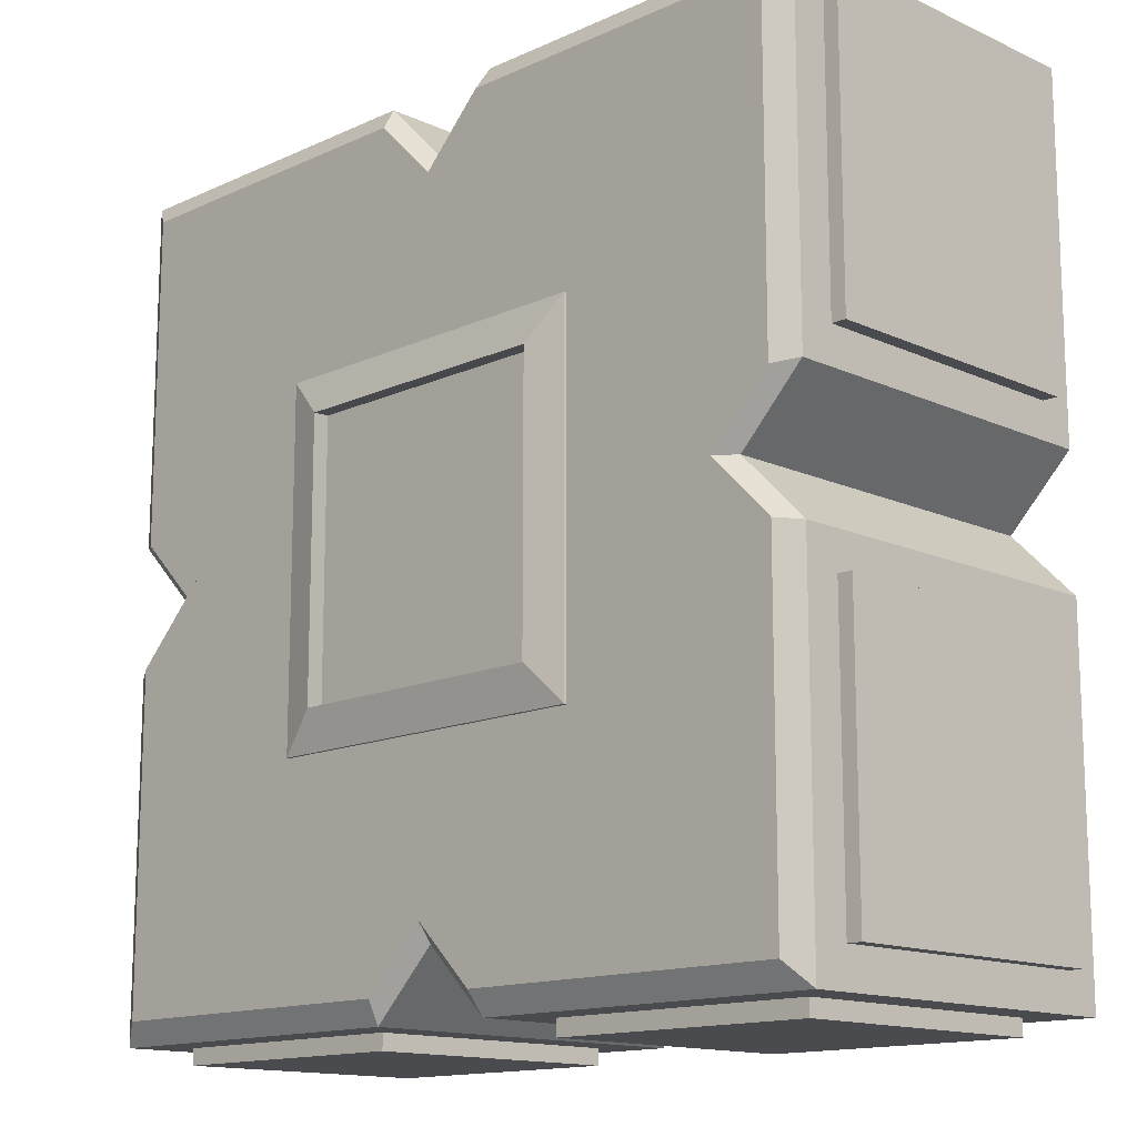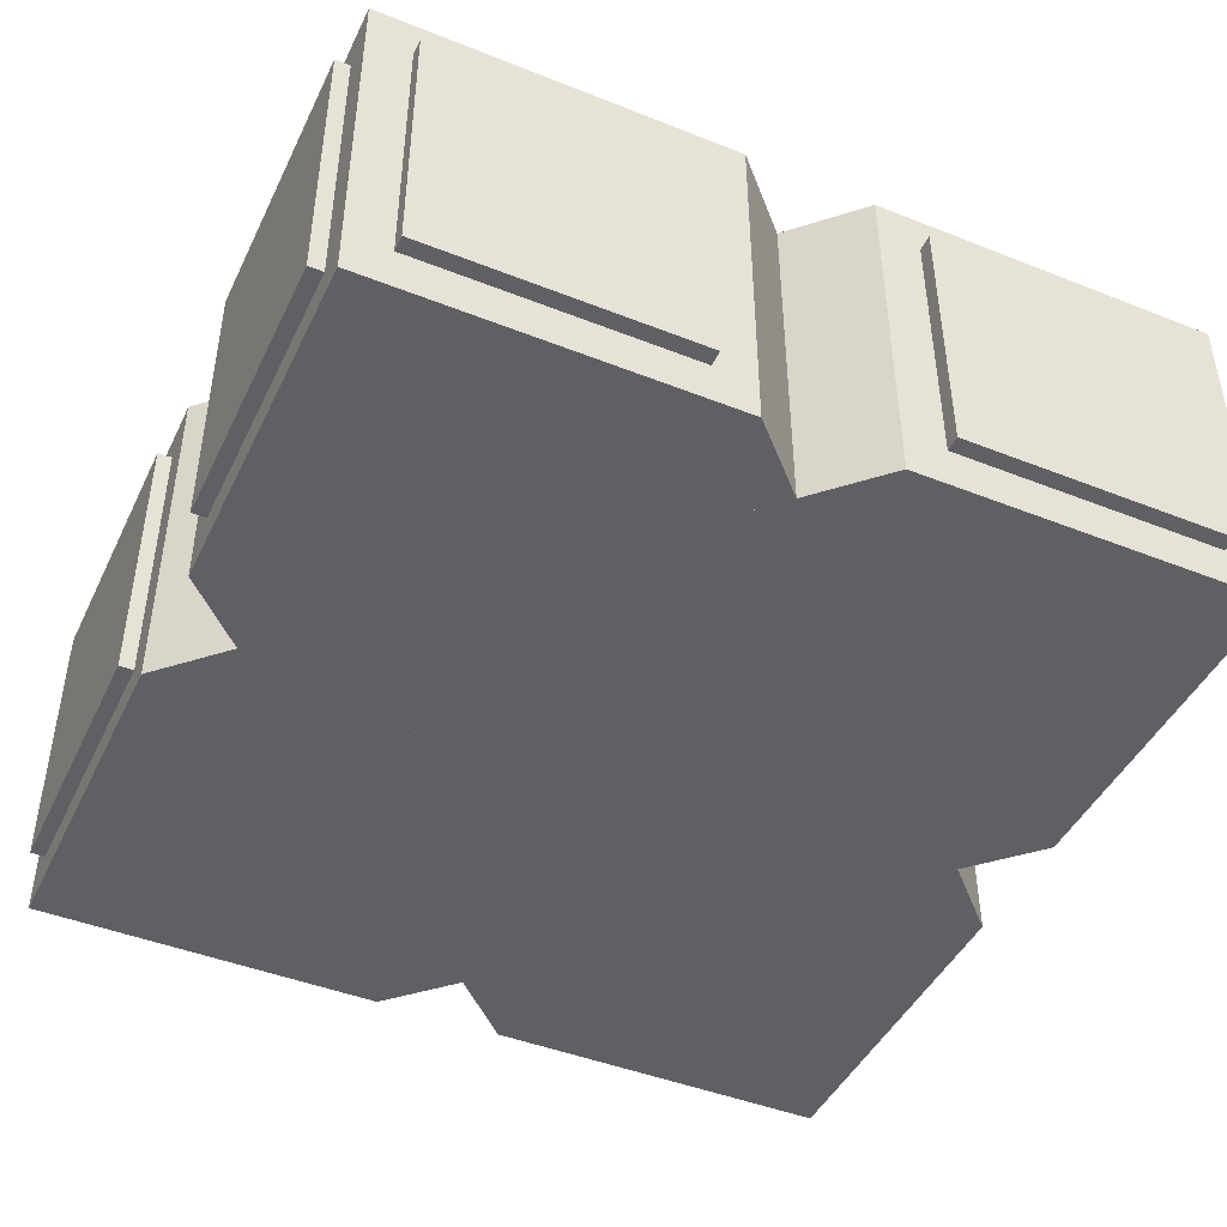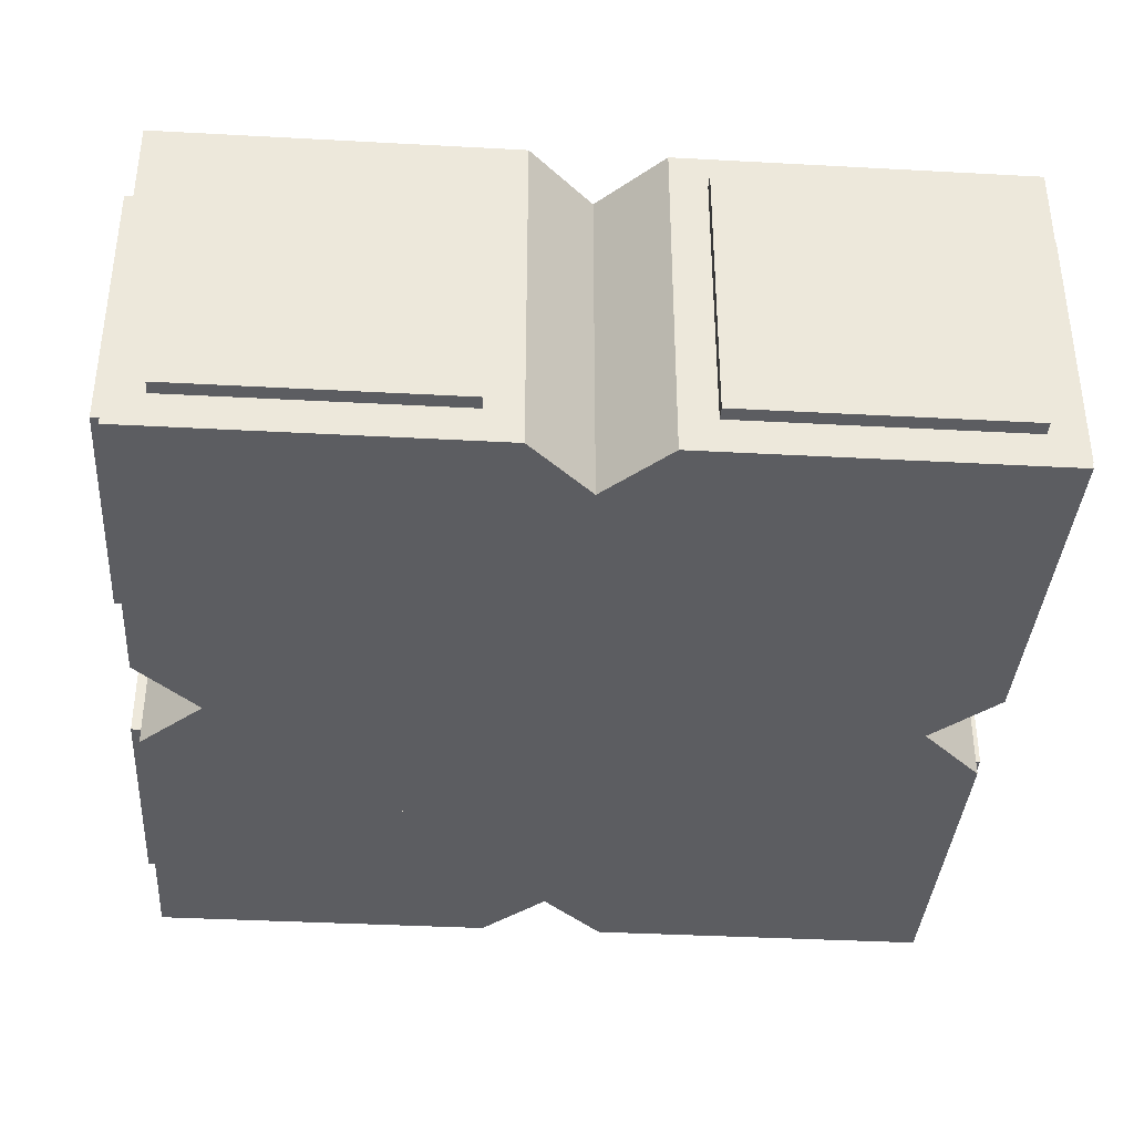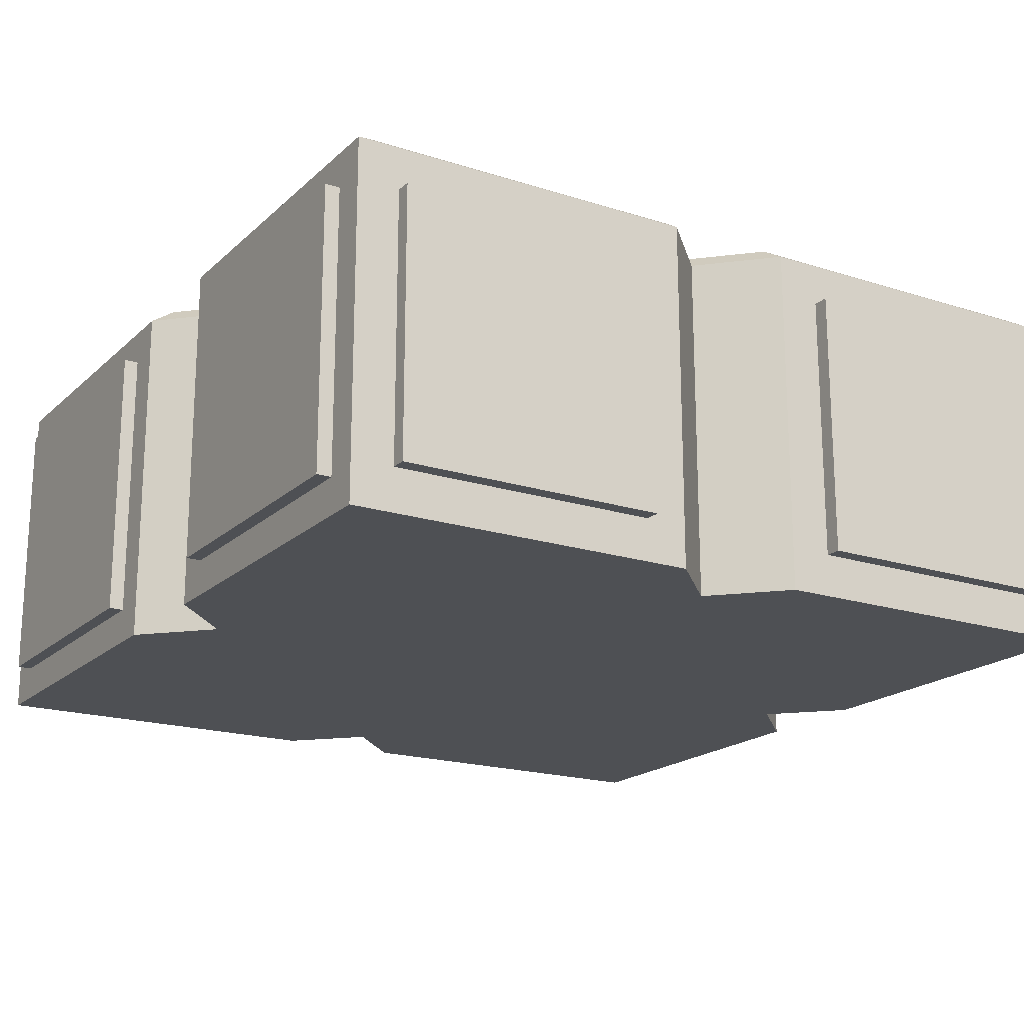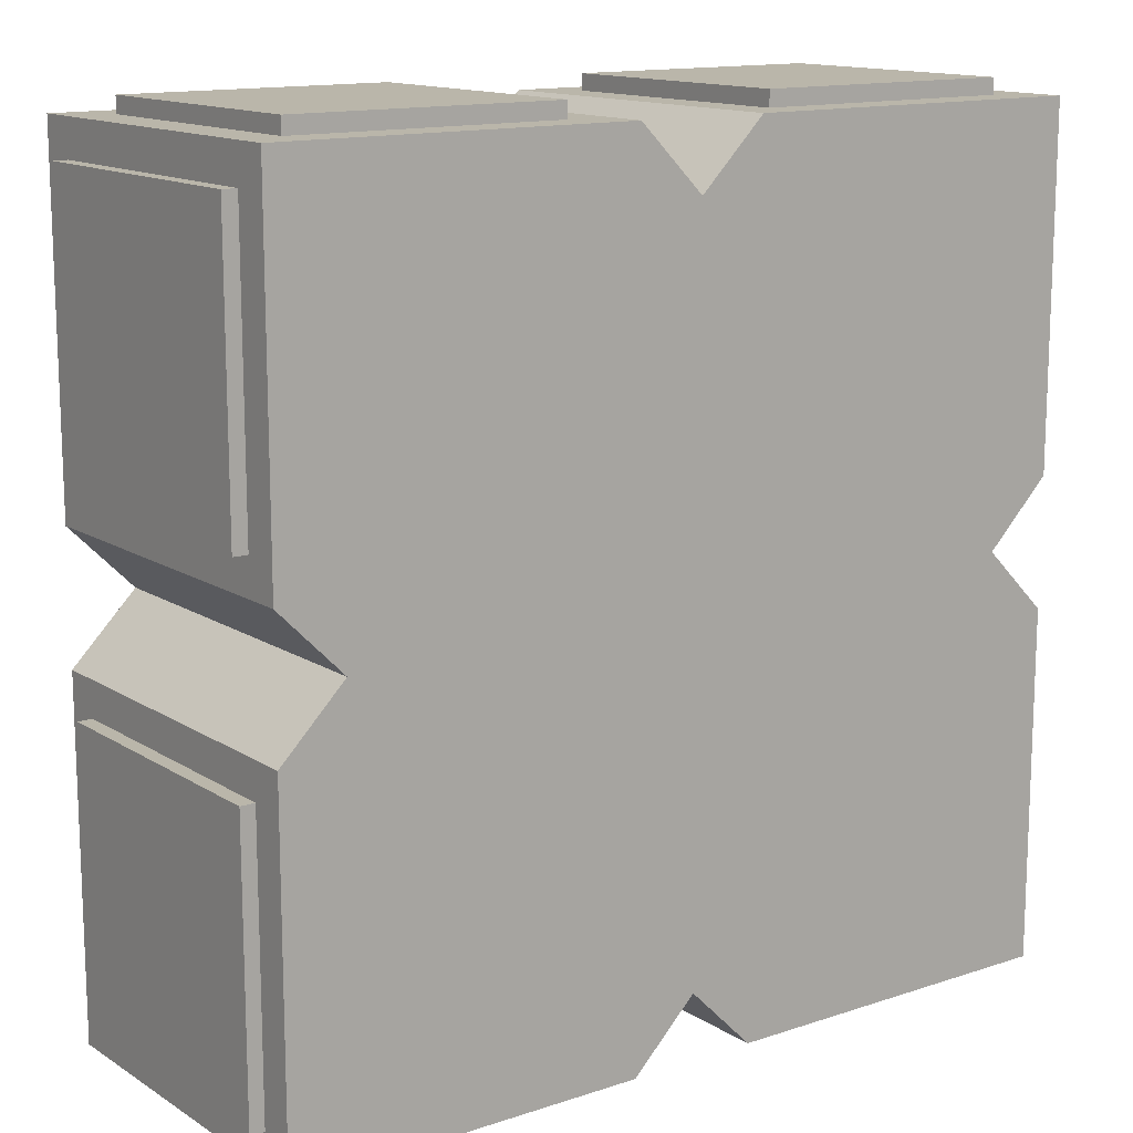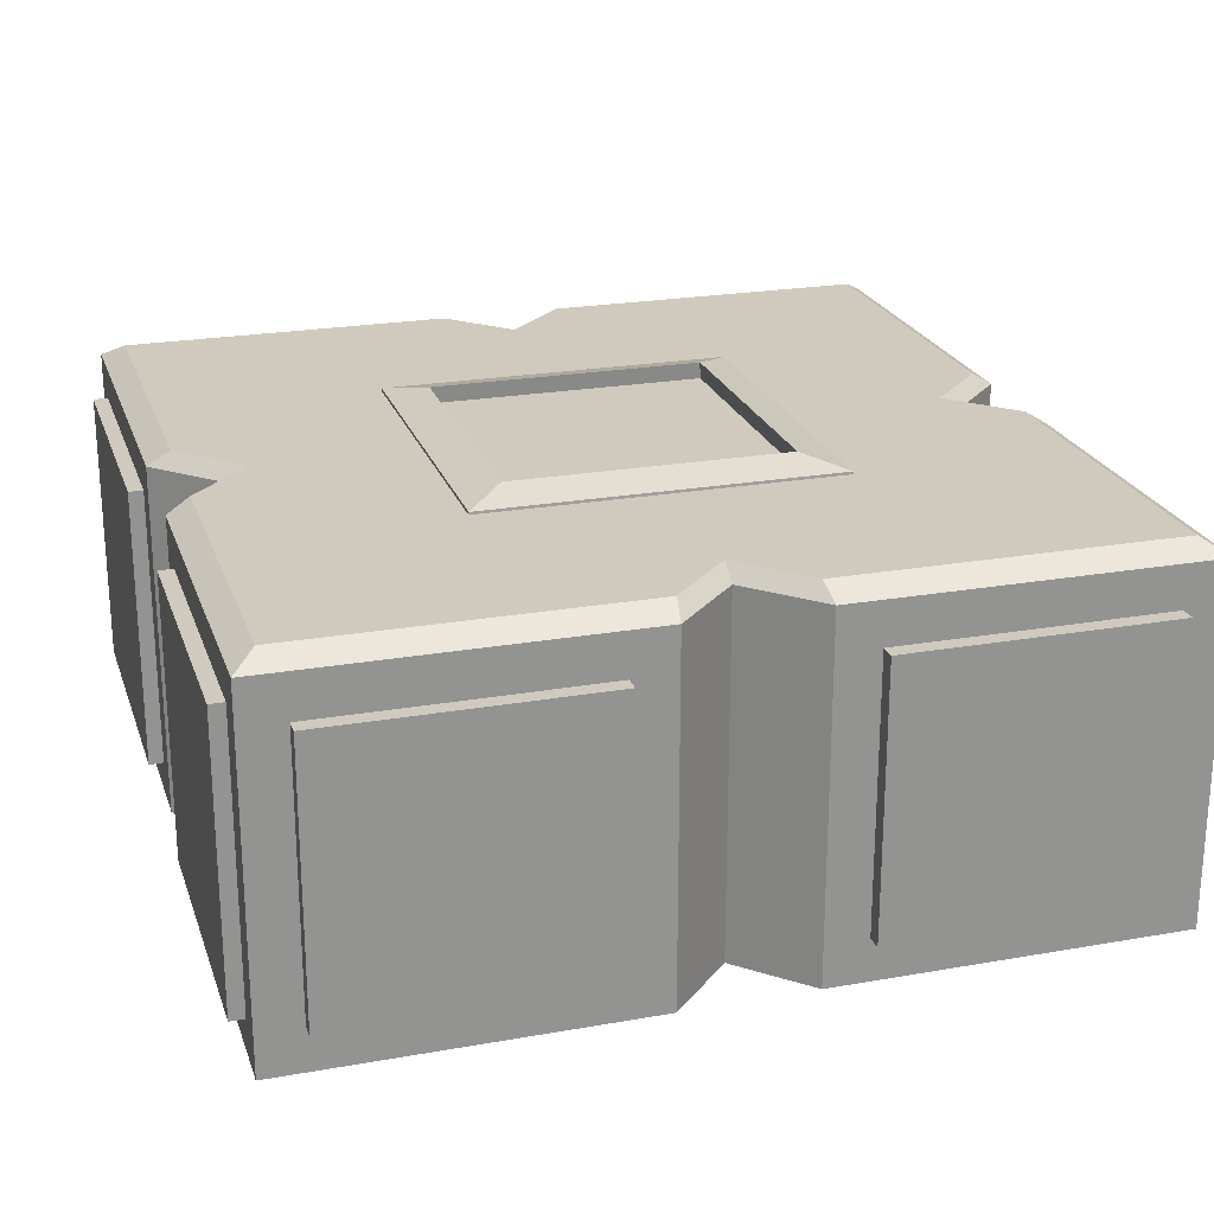
<metadata>
{"format":"obj","ext":"obj","renderer":"f3d","projection":"perspective","resolution":1024,"background":"white","views":[{"elev":-14.1,"azim":-135.0,"up":"+Z"},{"elev":-45.0,"azim":155.3,"up":"+Y"},{"elev":-37.2,"azim":-94.0,"up":"+Y"},{"elev":-18.9,"azim":148.6,"up":"+Y"},{"elev":13.8,"azim":-36.4,"up":"+Z"},{"elev":23.0,"azim":-16.7,"up":"+Y"}]}
</metadata>
<code>
o Cube
v 1 1 -1
v 1 -1 -1
v 1 1 1
v 1 -1 1
v -1 1 -1
v -1 -1 -1
v -1 1 1
v -1 -1 1
v 0.7791 1.054 0.7791
v -0.7791 1.054 0.7791
v 0.7791 1.054 -0.7791
v -0.7791 1.054 -0.7791
v 0.9924 1.096 0.9924
v -0.9924 1.096 0.9924
v 0.9924 1.096 -0.9924
v -0.9924 1.096 -0.9924
v 0.7732 1.149 0.7732
v -0.7732 1.149 0.7732
v 0.7732 1.149 -0.7732
v -0.7732 1.149 -0.7732
v 2.367 -1 -2.367
v 0.3665 -1 -2.367
v 2.367 1 -2.367
v 2.367 1 -0.3665
v 2.367 -1 -0.3665
v 0.3665 1 -2.367
v 2.127 -0.76 -2.367
v 0.6065 -0.76 -2.367
v 2.127 0.76 -2.367
v 0.6065 0.76 -2.367
v 2.127 -0.76 -2.457
v 0.6065 -0.76 -2.457
v 2.127 0.76 -2.457
v 0.6065 0.76 -2.457
v 2.367 0.7967 -2.163
v 2.367 -0.7967 -2.163
v 2.367 0.7967 -0.5699
v 2.367 -0.7967 -0.5699
v 2.449 0.7967 -2.163
v 2.449 -0.7967 -2.163
v 2.449 0.7967 -0.5699
v 2.449 -0.7967 -0.5699
v -1 1 -1
v -1 -1 -1
v -1 1 1
v -1 -1 1
v 1 1 -1
v 1 -1 -1
v 1 1 1
v 1 -1 1
v -0.7791 1.054 0.7791
v 0.7791 1.054 0.7791
v -0.7791 1.054 -0.7791
v 0.7791 1.054 -0.7791
v -0.9924 1.096 0.9924
v 0.9924 1.096 0.9924
v -0.9924 1.096 -0.9924
v 0.9924 1.096 -0.9924
v -0.7732 1.149 0.7732
v 0.7732 1.149 0.7732
v -0.7732 1.149 -0.7732
v 0.7732 1.149 -0.7732
v -2.367 -1 -2.367
v -0.3665 -1 -2.367
v -2.367 1 -2.367
v -2.367 1 -0.3665
v -2.367 -1 -0.3665
v -0.3665 1 -2.367
v -2.127 -0.76 -2.367
v -0.6065 -0.76 -2.367
v -2.127 0.76 -2.367
v -0.6065 0.76 -2.367
v -2.127 -0.76 -2.457
v -0.6065 -0.76 -2.457
v -2.127 0.76 -2.457
v -0.6065 0.76 -2.457
v -2.367 0.7967 -2.163
v -2.367 -0.7967 -2.163
v -2.367 0.7967 -0.5699
v -2.367 -0.7967 -0.5699
v -2.449 0.7967 -2.163
v -2.449 -0.7967 -2.163
v -2.449 0.7967 -0.5699
v -2.449 -0.7967 -0.5699
v 1 1 1
v 1 -1 1
v 1 1 -1
v 1 -1 -1
v -1 1 1
v -1 -1 1
v -1 1 -1
v -1 -1 -1
v 0.7791 1.054 -0.7791
v -0.7791 1.054 -0.7791
v 0.7791 1.054 0.7791
v -0.7791 1.054 0.7791
v 0.9924 1.096 -0.9924
v -0.9924 1.096 -0.9924
v 0.9924 1.096 0.9924
v -0.9924 1.096 0.9924
v 0.7732 1.149 -0.7732
v -0.7732 1.149 -0.7732
v 0.7732 1.149 0.7732
v -0.7732 1.149 0.7732
v 2.367 -1 2.367
v 0.3665 -1 2.367
v 2.367 1 2.367
v 2.367 1 0.3665
v 2.367 -1 0.3665
v 0.3665 1 2.367
v 2.127 -0.76 2.367
v 0.6065 -0.76 2.367
v 2.127 0.76 2.367
v 0.6065 0.76 2.367
v 2.127 -0.76 2.457
v 0.6065 -0.76 2.457
v 2.127 0.76 2.457
v 0.6065 0.76 2.457
v 2.367 0.7967 2.163
v 2.367 -0.7967 2.163
v 2.367 0.7967 0.5699
v 2.367 -0.7967 0.5699
v 2.449 0.7967 2.163
v 2.449 -0.7967 2.163
v 2.449 0.7967 0.5699
v 2.449 -0.7967 0.5699
v -1 1 1
v -1 -1 1
v -1 1 -1
v -1 -1 -1
v 1 1 1
v 1 -1 1
v 1 1 -1
v 1 -1 -1
v -0.7791 1.054 -0.7791
v 0.7791 1.054 -0.7791
v -0.7791 1.054 0.7791
v 0.7791 1.054 0.7791
v -0.9924 1.096 -0.9924
v 0.9924 1.096 -0.9924
v -0.9924 1.096 0.9924
v 0.9924 1.096 0.9924
v -0.7732 1.149 -0.7732
v 0.7732 1.149 -0.7732
v -0.7732 1.149 0.7732
v 0.7732 1.149 0.7732
v -2.367 -1 2.367
v -0.3665 -1 2.367
v -2.367 1 2.367
v -2.367 1 0.3665
v -2.367 -1 0.3665
v -0.3665 1 2.367
v -2.127 -0.76 2.367
v -0.6065 -0.76 2.367
v -2.127 0.76 2.367
v -0.6065 0.76 2.367
v -2.127 -0.76 2.457
v -0.6065 -0.76 2.457
v -2.127 0.76 2.457
v -0.6065 0.76 2.457
v -2.367 0.7967 2.163
v -2.367 -0.7967 2.163
v -2.367 0.7967 0.5699
v -2.367 -0.7967 0.5699
v -2.449 0.7967 2.163
v -2.449 -0.7967 2.163
v -2.449 0.7967 0.5699
v -2.449 -0.7967 0.5699
v 0.9459 1.081 0.9459
v 2.238 1.081 -0.3467
v 0.9459 1.081 -0.9459
v -0.9459 1.081 -0.9459
v 2.238 1.081 -2.238
v 0.3467 1.081 -2.238
v -0.9459 1.081 0.9459
v -2.238 1.081 -0.3467
v -0.9459 1.081 -0.9459
v 0.9459 1.081 -0.9459
v -2.238 1.081 -2.238
v -0.3467 1.081 -2.238
v 0.9459 1.081 -0.9459
v 2.238 1.081 0.3467
v 0.9459 1.081 0.9459
v -0.9459 1.081 0.9459
v 2.238 1.081 2.238
v 0.3467 1.081 2.238
v -0.9459 1.081 -0.9459
v -2.238 1.081 0.3467
v -0.9459 1.081 0.9459
v 0.9459 1.081 0.9459
v -2.238 1.081 2.238
v -0.3467 1.081 2.238
f 3 1 15 13
f 4 3 7 8
f 8 7 5 6
f 6 2 4 8
f 6 5 26 22
f 131 127 189 190
f 11 12 10 9
f 5 7 14 16
f 11 9 17 19
f 12 11 19 20
f 16 14 18 20
f 13 15 19 17
f 15 16 20 19
f 14 13 17 18
f 10 12 20 18
f 9 10 18 17
f 1 5 16 15
f 7 3 13 14
f 23 24 37 35
f 21 22 28 27
f 2 6 22 21
f 47 68 180 178
f 3 4 25 24
f 4 2 21 25
f 30 29 33 34
f 26 23 29 30
f 22 26 30 28
f 23 21 27 29
f 32 34 33 31
f 29 27 31 33
f 28 30 34 32
f 27 28 32 31
f 38 36 40 42
f 24 25 38 37
f 21 23 35 36
f 25 21 36 38
f 40 39 41 42
f 37 38 42 41
f 35 37 41 39
f 36 35 39 40
f 45 55 57 43
f 46 50 49 45
f 50 48 47 49
f 48 50 46 44
f 48 64 68 47
f 45 43 177 175
f 53 51 52 54
f 47 58 56 49
f 53 61 59 51
f 54 62 61 53
f 58 62 60 56
f 55 59 61 57
f 57 61 62 58
f 56 60 59 55
f 52 60 62 54
f 51 59 60 52
f 43 57 58 47
f 49 56 55 45
f 65 77 79 66
f 63 69 70 64
f 44 63 64 48
f 129 150 188 187
f 45 66 67 46
f 46 67 63 44
f 72 76 75 71
f 68 72 71 65
f 64 70 72 68
f 65 71 69 63
f 74 73 75 76
f 71 75 73 69
f 70 74 76 72
f 69 73 74 70
f 80 84 82 78
f 66 79 80 67
f 63 78 77 65
f 67 80 78 63
f 82 84 83 81
f 79 83 84 80
f 77 81 83 79
f 78 82 81 77
f 87 97 99 85
f 88 92 91 87
f 92 90 89 91
f 90 92 88 86
f 90 106 110 89
f 87 85 183 181
f 95 93 94 96
f 89 100 98 91
f 95 103 101 93
f 96 104 103 95
f 100 104 102 98
f 97 101 103 99
f 99 103 104 100
f 98 102 101 97
f 94 102 104 96
f 93 101 102 94
f 85 99 100 89
f 91 98 97 87
f 107 119 121 108
f 105 111 112 106
f 86 105 106 90
f 89 110 186 184
f 87 108 109 88
f 88 109 105 86
f 114 118 117 113
f 110 114 113 107
f 106 112 114 110
f 107 113 111 105
f 116 115 117 118
f 113 117 115 111
f 112 116 118 114
f 111 115 116 112
f 122 126 124 120
f 108 121 122 109
f 105 120 119 107
f 109 122 120 105
f 124 126 125 123
f 121 125 126 122
f 119 123 125 121
f 120 124 123 119
f 129 127 141 139
f 130 129 133 134
f 134 133 131 132
f 132 128 130 134
f 132 131 152 148
f 23 26 174 173
f 137 138 136 135
f 131 133 140 142
f 137 135 143 145
f 138 137 145 146
f 142 140 144 146
f 139 141 145 143
f 141 142 146 145
f 140 139 143 144
f 136 138 146 144
f 135 136 144 143
f 127 131 142 141
f 133 129 139 140
f 149 150 163 161
f 147 148 154 153
f 128 132 148 147
f 24 23 173 170
f 129 130 151 150
f 130 128 147 151
f 156 155 159 160
f 152 149 155 156
f 148 152 156 154
f 149 147 153 155
f 158 160 159 157
f 155 153 157 159
f 154 156 160 158
f 153 154 158 157
f 164 162 166 168
f 150 151 164 163
f 147 149 161 162
f 151 147 162 164
f 166 165 167 168
f 163 164 168 167
f 161 163 167 165
f 162 161 165 166
f 171 169 170 173
f 172 171 173 174
f 177 179 176 175
f 178 180 179 177
f 183 185 182 181
f 184 186 185 183
f 189 187 188 191
f 190 189 191 192
f 150 149 191 188
f 108 87 181 182
f 26 5 172 174
f 1 3 169 171
f 149 152 192 191
f 85 89 184 183
f 107 108 182 185
f 66 45 175 176
f 110 107 185 186
f 43 47 178 177
f 65 66 176 179
f 3 24 170 169
f 5 1 171 172
f 68 65 179 180
f 152 131 190 192
f 127 129 187 189

</code>
